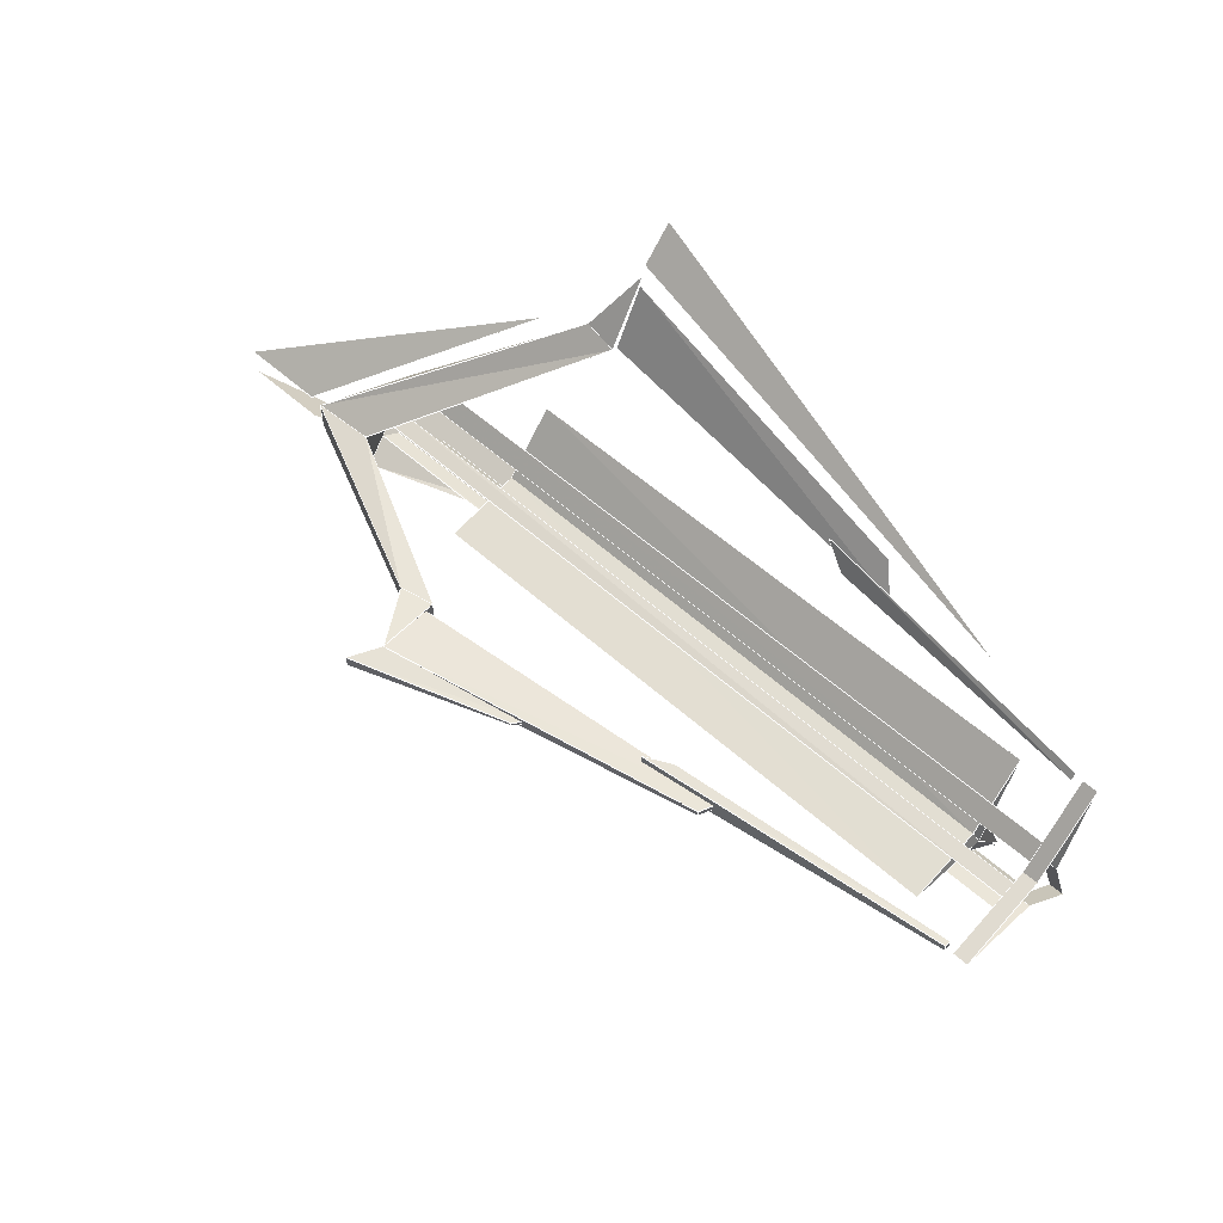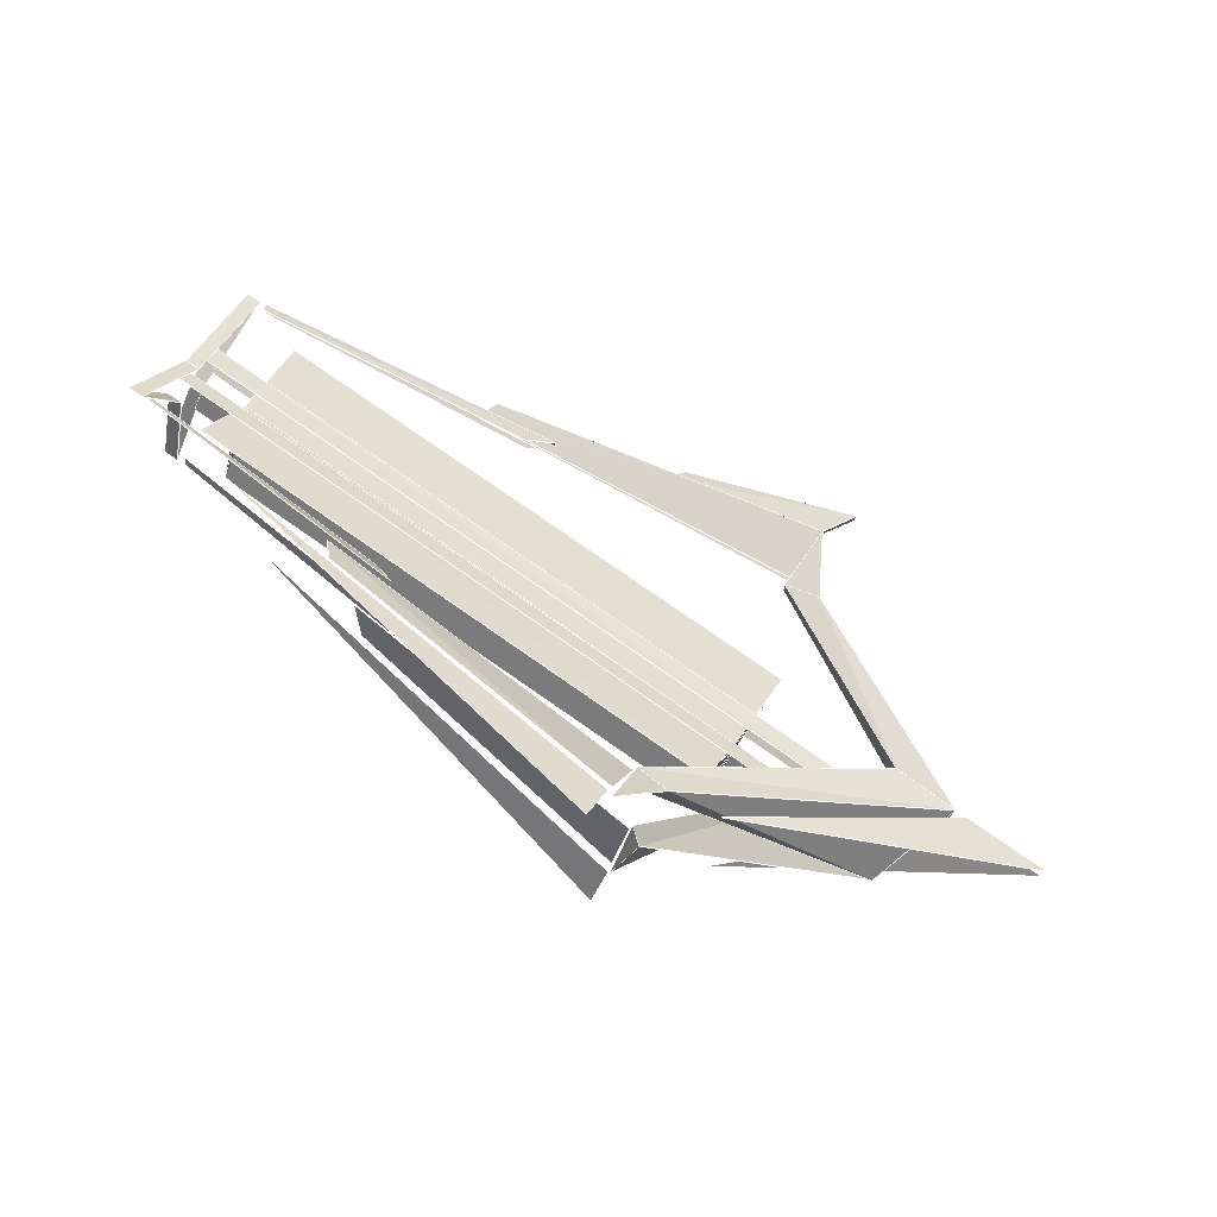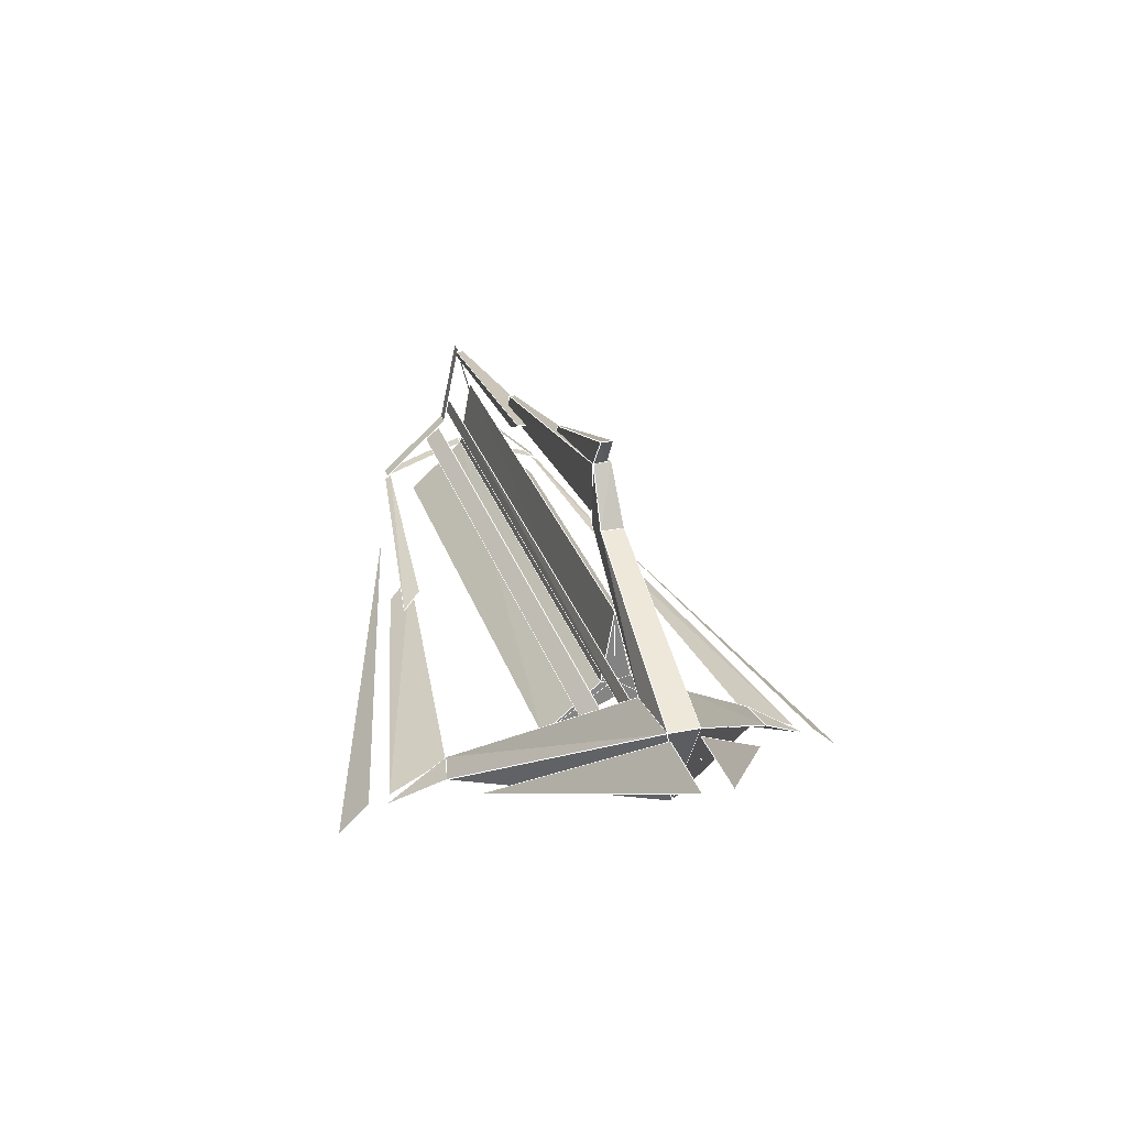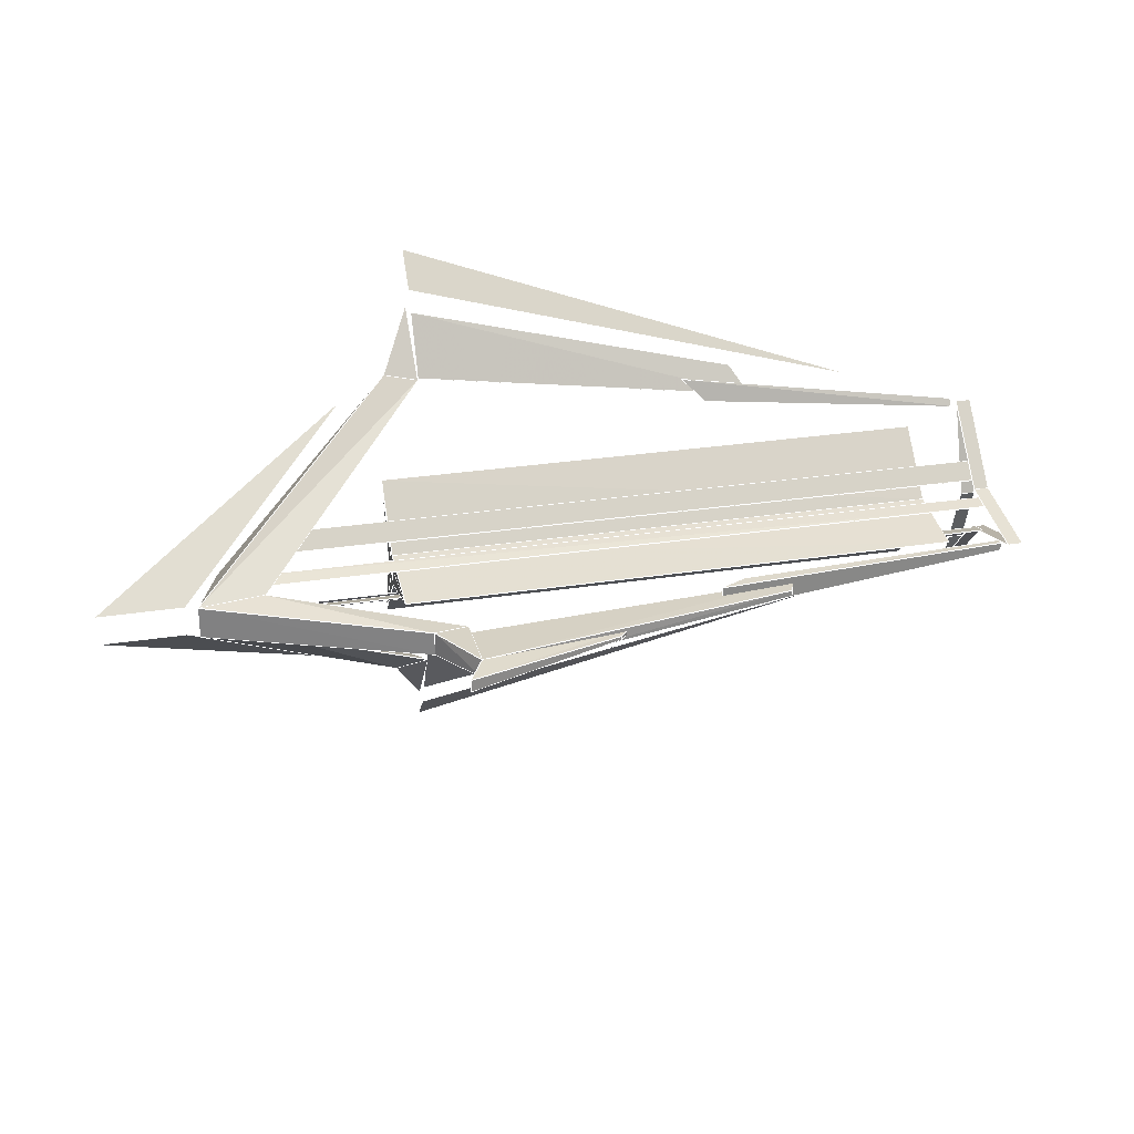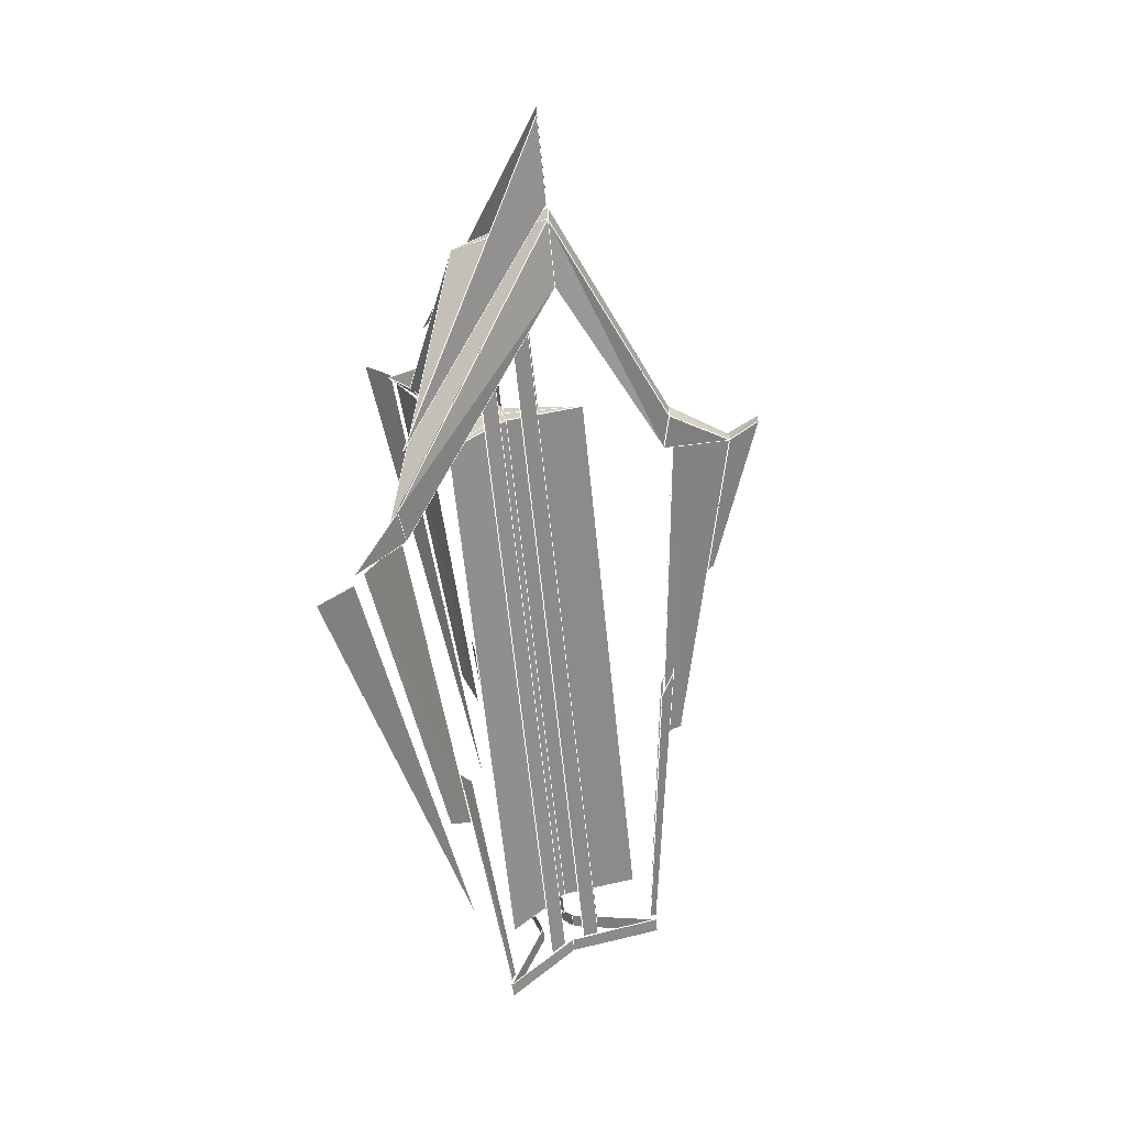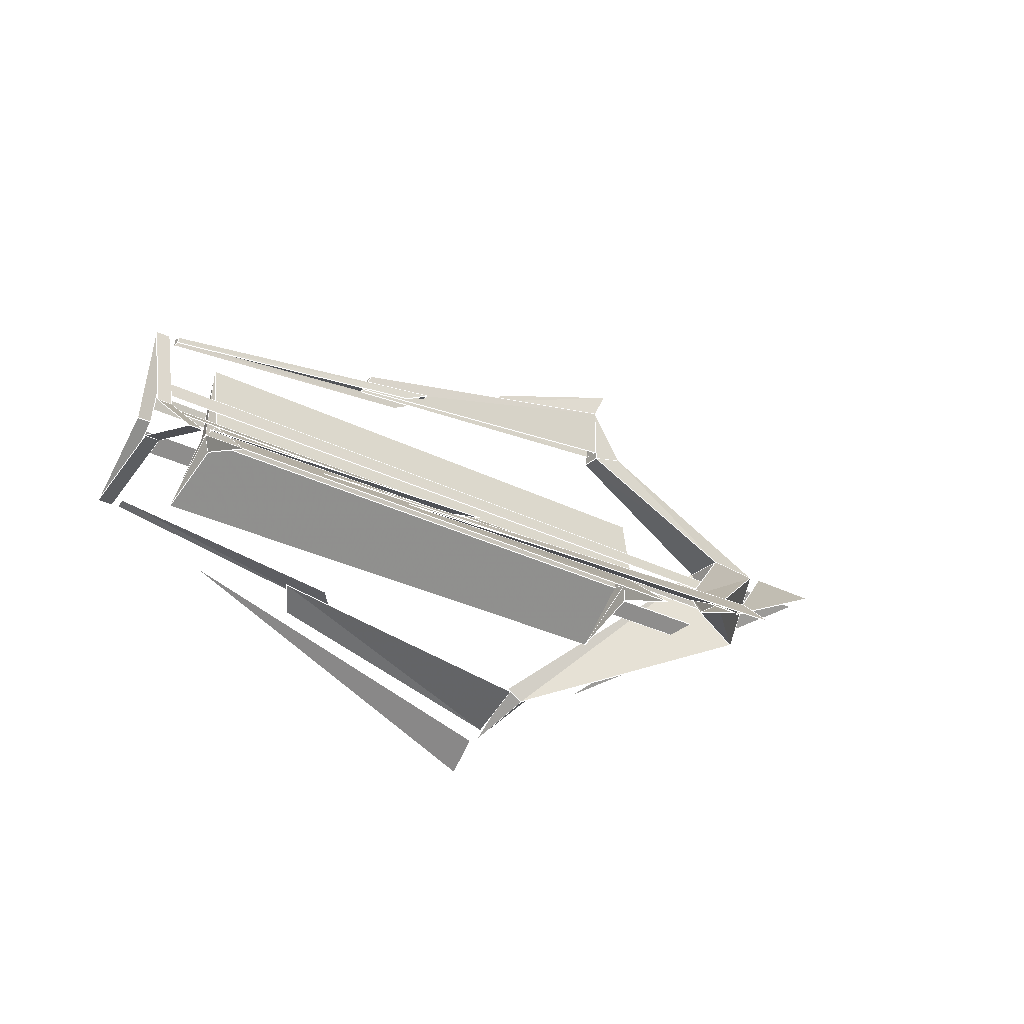
<metadata>
{"format":"obj","ext":"obj","renderer":"f3d","projection":"perspective","resolution":1024,"background":"white","views":[{"elev":56.0,"azim":-136.9,"up":"+Z"},{"elev":75.8,"azim":35.0,"up":"+Z"},{"elev":28.9,"azim":73.4,"up":"+Y"},{"elev":27.5,"azim":166.3,"up":"+Z"},{"elev":-62.3,"azim":95.8,"up":"+Z"},{"elev":-28.6,"azim":-37.9,"up":"+Y"}]}
</metadata>
<code>
v 0.215 -0.1281 0.2543
v 0.2151 -0.09261 0.1854
v -0.1861 -0.06809 0.1351
v -0.1645 -0.08763 0.1676
v -0.1008 -0.06975 0.1625
v -0.1283 -0.06049 0.1355
v -0.4389 -0.04425 0.1038
v -0.4389 -0.04886 0.1121
v -0.4658 0.1331 -0.001495
v -0.4653 0.02612 -0.02891
v -0.4487 0.02612 -0.02891
v -0.4482 0.1331 -0.001495
v -0.4482 -0.01179 -0.001379
v -0.4658 -0.01179 -0.001379
v -0.4658 -0.04958 0.1071
v -0.4482 -0.04958 0.1071
v -0.4482 0.02591 0.02157
v -0.4659 0.02591 0.02157
v -0.4658 0.1331 -0.001495
v -0.4482 0.1331 -0.001495
v -0.4482 -0.05012 -0.1108
v -0.4658 -0.05012 -0.1108
v -0.4658 -0.01179 -0.001379
v -0.4482 -0.01179 -0.001379
v -0.4482 -0.04958 0.1071
v -0.4658 -0.04958 0.1071
v -0.4659 0.02591 0.02157
v -0.4482 0.02591 0.02157
v -0.4487 0.02612 -0.02891
v -0.4653 0.02612 -0.02891
v -0.4658 -0.05012 -0.1108
v -0.4482 -0.05012 -0.1108
v 0.4258 0.09359 -0.02863
v 0.5011 0.09358 -0.02174
v 0.255 -0.09053 -0.199
v 0.2156 -0.08694 -0.1903
v 0.5011 0.09358 -0.02174
v 0.4703 -0.01545 -0.00317
v 0.2353 -0.1023 -0.1868
v 0.255 -0.09053 -0.199
v 0.2353 -0.1023 -0.1868
v 0.2156 -0.08694 -0.1903
v 0.2189 -0.1366 -0.2653
v 0.255 -0.09053 -0.199
v 0.2353 -0.1023 -0.1868
v 0.2189 -0.1366 -0.2653
v 0.2156 -0.08694 -0.1903
v 0.255 -0.09053 -0.199
v 0.2189 -0.1366 -0.2653
v 0.4258 0.09359 -0.02863
v 0.2156 -0.08694 -0.1903
v 0.2353 -0.1023 -0.1868
v 0.4703 -0.01545 -0.00317
v 0.5011 0.09358 -0.02174
v 0.4258 0.09359 -0.02863
v 0.2164 0.1961 -0.01413
v 0.2558 0.2051 -0.0159
v 0.4262 0.09359 0.02158
v 0.5011 0.09358 0.01456
v 0.2558 0.2049 0.01088
v 0.2164 0.1959 0.009156
v 0.5011 0.09358 0.01456
v 0.5011 0.09358 -0.02174
v 0.2558 0.2051 -0.0159
v 0.2558 0.2049 0.01088
v 0.2164 0.1961 -0.01413
v 0.2164 0.1959 0.009156
v 0.2166 0.2692 0.008108
v 0.2178 0.2708 -0.01221
v 0.2558 0.2051 -0.0159
v 0.2164 0.1961 -0.01413
v 0.2178 0.2708 -0.01221
v 0.2558 0.2049 0.01088
v 0.2558 0.2051 -0.0159
v 0.2178 0.2708 -0.01221
v 0.2166 0.2692 0.008108
v 0.2164 0.1959 0.009156
v 0.2558 0.2049 0.01088
v 0.2166 0.2692 0.008108
v 0.4262 0.09359 0.02158
v 0.2164 0.1959 0.009156
v 0.2164 0.1961 -0.01413
v 0.4258 0.09359 -0.02863
v 0.5011 0.09358 0.01456
v 0.4262 0.09359 0.02158
v 0.2164 -0.08754 0.1855
v 0.2558 -0.09108 0.1942
v 0.4703 -0.01545 -0.00317
v 0.5011 0.09358 0.01456
v 0.2558 -0.09108 0.1942
v 0.2361 -0.1027 0.1816
v 0.2558 -0.09108 0.1942
v 0.2164 -0.08754 0.1855
v 0.2197 -0.1377 0.2599
v 0.2361 -0.1027 0.1816
v 0.2558 -0.09108 0.1942
v 0.2197 -0.1377 0.2599
v 0.4703 -0.01545 -0.00317
v 0.2361 -0.1027 0.1816
v 0.2164 -0.08754 0.1855
v 0.4262 0.09359 0.02158
v 0.5011 0.09358 -0.02174
v 0.5011 0.09358 0.01456
v 0.4703 -0.01545 -0.00317
v 0.4262 0.09359 0.02158
v 0.4258 0.09359 -0.02863
v 0.4703 -0.01545 -0.00317
v 0.2364 0.305 -0.008289
v 0.0549 0.2417 -0.003232
v 0.0549 0.2417 0.000594
v 0.2364 0.305 0.005651
v 0.2364 0.305 0.005651
v 0.0549 0.2417 0.000594
v 0.04162 0.2274 0.000594
v 0.2166 0.2692 0.008108
v 0.2117 0.2636 -0.008289
v 0.04162 0.2274 -0.003232
v 0.0549 0.2417 -0.003232
v 0.2364 0.305 -0.008289
v 0.0549 0.2417 -0.003232
v 0.04162 0.2274 -0.003232
v 0.04162 0.2274 0.000594
v 0.0549 0.2417 0.000594
v 0.2117 0.2636 -0.008289
v 0.2364 0.305 -0.008289
v 0.2364 0.305 0.005651
v 0.2166 0.2692 0.008108
v 0.2155 -0.1715 -0.3173
v -0.3113 -0.07735 -0.146
v 0.2156 -0.136 -0.2794
v 0.2155 -0.1715 0.3172
v 0.2156 -0.136 0.2793
v -0.3113 -0.07591 0.1467
v 0.3124 -0.07856 0.1695
v 0.6138 0.09337 0.01676
v 0.516 0.09343 0.01677
v 0.3124 -0.07856 -0.1695
v 0.516 0.09343 -0.01677
v 0.6138 0.09337 -0.01676
v 0.215 -0.1281 -0.2543
v -0.1645 -0.08763 -0.1676
v -0.1861 -0.06809 -0.1351
v 0.2151 -0.09261 -0.1854
v -0.1008 -0.06975 -0.1625
v -0.4389 -0.04886 -0.1121
v -0.4389 -0.04425 -0.1038
v -0.1283 -0.06049 -0.1355
v 0.2178 0.2708 -0.01221
v -0.1596 0.1874 -0.004679
v -0.1596 0.1874 0.002041
v 0.2166 0.2692 0.008108
v 0.2166 0.2692 0.008108
v -0.1596 0.1874 0.002041
v -0.1696 0.1639 0.002041
v 0.2165 0.2062 0.007158
v 0.2165 0.2062 -0.009796
v -0.1696 0.1639 -0.004679
v -0.1596 0.1874 -0.004679
v 0.2178 0.2708 -0.01221
v -0.1596 0.1874 -0.004679
v -0.1696 0.1639 -0.004679
v -0.1696 0.1639 0.002041
v -0.1596 0.1874 0.002041
v 0.2165 0.2062 -0.009796
v 0.2178 0.2708 -0.01221
v 0.2166 0.2692 0.008108
v 0.2165 0.2062 0.007158
v -0.07826 0.1836 -0.01634
v -0.4383 0.1336 -0.006123
v -0.4383 0.1336 0.002646
v -0.07826 0.1836 0.01362
v -0.07826 0.1836 0.01362
v -0.4383 0.1336 0.002646
v -0.4385 0.1266 0.002646
v -0.1091 0.1675 0.01362
v -0.1091 0.1675 -0.01634
v -0.4385 0.1266 -0.006123
v -0.4383 0.1336 -0.006123
v -0.07826 0.1836 -0.01634
v -0.4383 0.1336 -0.006123
v -0.4385 0.1266 -0.006123
v -0.4385 0.1266 0.002646
v -0.4383 0.1336 0.002646
v -0.4489 0.04002 -0.0228
v -0.4489 0.05796 -0.0185
v 0.441 0.05796 -0.02075
v 0.4519 0.04002 -0.02661
v -0.4489 0.05812 0.01361
v -0.4489 0.04002 0.01727
v 0.4519 0.04002 0.01913
v 0.441 0.05812 0.01398
v -0.4489 0.01593 0.02947
v -0.4489 0.000189 0.04824
v 0.4229 0.000173 0.05009
v 0.4325 0.01591 0.03132
v -0.4489 0.000124 -0.05308
v -0.4489 0.01625 -0.03544
v 0.4423 0.01625 -0.03544
v 0.4272 0.000127 -0.05308
v 0.2713 0.1089 -0.0016
v 0.2713 0.02236 -0.02125
v 0.271 0.01849 -0.001316
v -0.3882 0.01669 -0.001316
v -0.3829 0.02217 0.01434
v -0.3829 -0.03973 0.08407
v -0.3829 0.1089 -0.0016
v -0.3829 0.02236 -0.02125
v 0.2713 0.02236 -0.02125
v 0.2713 0.1089 -0.0016
v 0.2708 0.01859 0.01434
v -0.3829 -0.03992 -0.08732
v -0.3829 0.02236 -0.02125
v -0.3829 0.1089 -0.0016
v 0.2708 0.01859 0.01434
v -0.3829 0.02217 0.01434
v -0.3829 0.1089 -0.0016
v 0.2713 0.1089 -0.0016
v 0.2708 -0.03973 0.08407
v -0.3829 -0.004739 -0.001514
v 0.2713 -0.03992 -0.08732
v 0.2708 -0.03973 0.08407
v -0.3829 -0.03973 0.08407
v 0.2713 -0.03992 -0.08732
v -0.3829 -0.03992 -0.08732
v 0.2713 -0.004739 -0.001514
f 1 2 3
f 1 3 4
f 5 6 7
f 5 7 8
f 9 10 11
f 9 11 12
f 13 14 15
f 13 15 16
f 17 18 19
f 17 19 20
f 21 22 23
f 21 23 24
f 25 26 27
f 25 27 28
f 29 30 31
f 29 31 32
f 33 34 35
f 33 35 36
f 37 38 39
f 37 39 40
f 41 42 43
f 44 45 46
f 47 48 49
f 50 51 52
f 50 52 53
f 54 55 56
f 54 56 57
f 58 59 60
f 58 60 61
f 62 63 64
f 62 64 65
f 66 67 68
f 66 68 69
f 70 71 72
f 73 74 75
f 73 75 76
f 77 78 79
f 80 81 82
f 80 82 83
f 84 85 86
f 84 86 87
f 88 89 90
f 88 90 91
f 92 93 94
f 95 96 97
f 98 99 100
f 98 100 101
f 102 103 104
f 105 106 107
f 108 109 110
f 108 110 111
f 112 113 114
f 112 114 115
f 116 117 118
f 116 118 119
f 120 121 122
f 120 122 123
f 124 125 126
f 124 126 127
f 128 129 130
f 131 132 133
f 134 135 136
f 137 138 139
f 140 141 142
f 140 142 143
f 144 145 146
f 144 146 147
f 148 149 150
f 148 150 151
f 152 153 154
f 152 154 155
f 156 157 158
f 156 158 159
f 160 161 162
f 160 162 163
f 164 165 166
f 164 166 167
f 168 169 170
f 168 170 171
f 172 173 174
f 172 174 175
f 176 177 178
f 176 178 179
f 180 181 182
f 180 182 183
f 184 185 186
f 184 186 187
f 188 189 190
f 188 190 191
f 192 193 194
f 192 194 195
f 196 197 198
f 196 198 199
f 200 201 202
f 203 204 205
f 206 207 208
f 206 208 209
f 200 202 210
f 211 212 203
f 204 203 213
f 214 215 216
f 214 216 217
f 210 202 218
f 211 203 219
f 202 201 220
f 203 205 219
f 221 214 215
f 221 215 222
f 208 223 224
f 208 224 207
f 203 212 213
f 202 220 225
f 218 202 225
l 52 48
l 5 8
l 225 202
l 216 217
l 219 203
l 216 217
l 125 124
l 203 212
l 222 219
l 105 100
l 143 142
l 175 182
l 216 212
l 126 123
l 221 214
l 166 124
l 137 139
l 191 190
l 214 202
l 30 31
l 180 183
l 97 99
l 25 28
l 208 212
l 166 81
l 172 183
l 179 176
l 105 81
l 5 6
l 215 214
l 24 32
l 225 202
l 120 123
l 105 81
l 221 202
l 164 161
l 184 187
l 24 25
l 6 7
l 145 146
l 81 82
l 107 103
l 29 20
l 19 20
l 166 167
l 2 3
l 102 74
l 189 188
l 107 105
l 185 186
l 160 163
l 182 181
l 107 52
l 222 215
l 217 214
l 82 74
l 128 129
l 29 32
l 144 147
l 216 212
l 184 185
l 49 52
l 187 186
l 223 208
l 138 139
l 215 203
l 23 24
l 166 126
l 106 107
l 202 208
l 222 203
l 166 163
l 106 82
l 165 164
l 120 121
l 107 52
l 125 126
l 103 96
l 49 51
l 122 121
l 23 31
l 197 198
l 97 96
l 136 135
l 81 78
l 166 78
l 124 121
l 100 96
l 52 48
l 81 82
l 102 106
l 202 208
l 102 107
l 107 105
l 51 52
l 180 181
l 224 212
l 195 194
l 141 142
l 193 194
l 217 214
l 1 4
l 103 96
l 219 203
l 102 103
l 165 160
l 165 166
l 192 195
l 221 214
l 167 164
l 49 48
l 106 105
l 51 52
l 134 136
l 214 202
l 102 74
l 165 82
l 131 132
l 102 107
l 51 48
l 99 96
l 103 105
l 128 130
l 125 124
l 4 3
l 165 82
l 120 123
l 179 180
l 106 51
l 19 20
l 183 182
l 183 182
l 222 221
l 26 27
l 163 162
l 19 30
l 26 25
l 222 203
l 123 122
l 188 191
l 147 146
l 140 143
l 196 199
l 165 74
l 26 25
l 102 103
l 224 203
l 166 126
l 140 141
l 223 202
l 224 212
l 165 74
l 23 24
l 179 180
l 107 99
l 8 7
l 125 126
l 130 129
l 217 208
l 176 181
l 160 163
l 20 28
l 106 105
l 224 223
l 137 138
l 180 183
l 31 32
l 165 166
l 189 190
l 222 215
l 74 78
l 19 27
l 99 100
l 192 193
l 215 214
l 103 105
l 166 167
l 105 100
l 102 48
l 82 74
l 30 29
l 74 78
l 166 122
l 49 52
l 144 145
l 107 103
l 217 208
l 107 99
l 166 81
l 216 215
l 167 162
l 81 78
l 165 160
l 224 203
l 30 29
l 97 96
l 131 133
l 217 202
l 49 51
l 106 82
l 27 28
l 223 225
l 217 202
l 224 219
l 120 121
l 203 212
l 31 32
l 125 120
l 102 106
l 165 166
l 106 107
l 100 96
l 134 135
l 223 208
l 99 96
l 216 203
l 223 202
l 103 78
l 23 26
l 216 215
l 97 100
l 215 203
l 166 78
l 165 166
l 179 172
l 125 120
l 180 181
l 160 161
l 216 203
l 51 48
l 172 183
l 221 225
l 221 202
l 102 48
l 163 162
l 166 163
l 165 164
l 160 161
l 197 196
l 172 175
l 103 78
l 123 122
l 49 48
l 126 123
l 162 161
l 199 198
l 132 133
l 27 28
l 1 2
l 208 212
l 106 51

</code>
